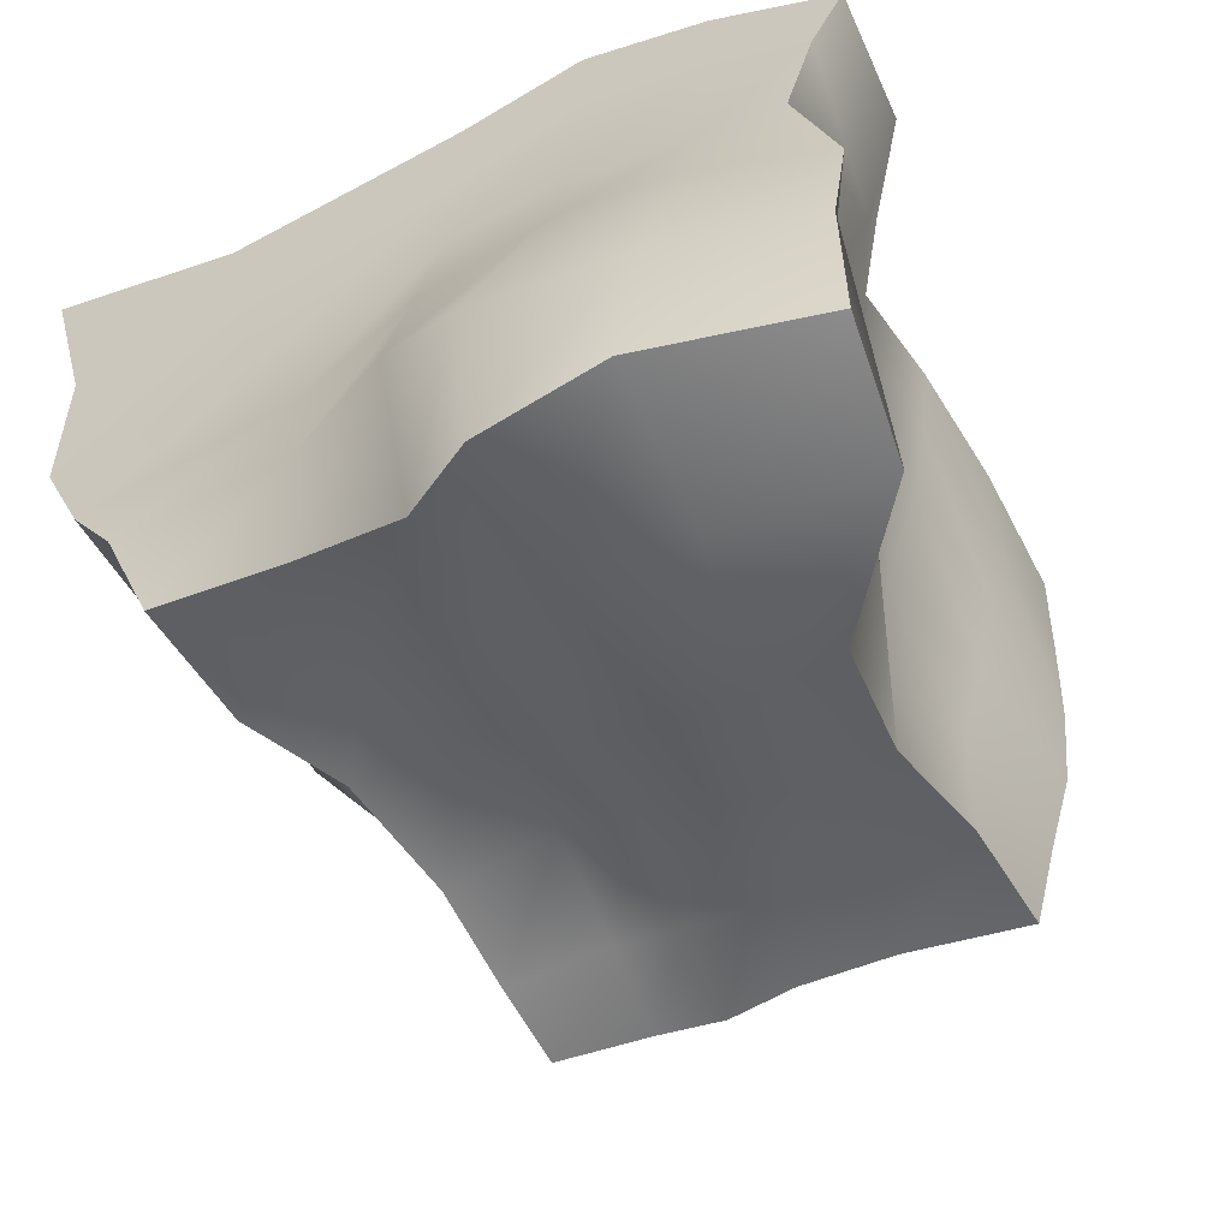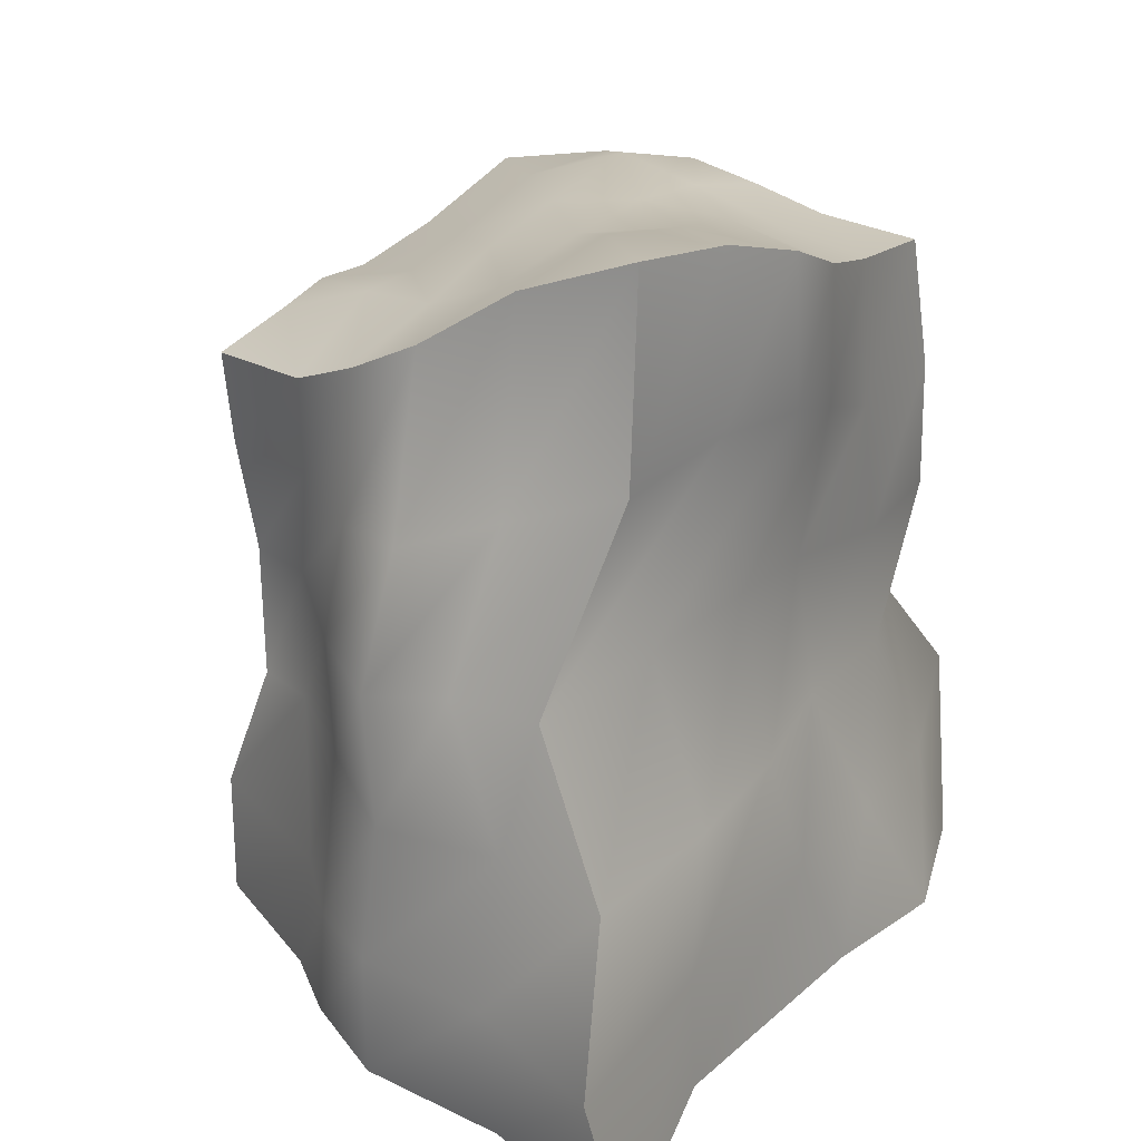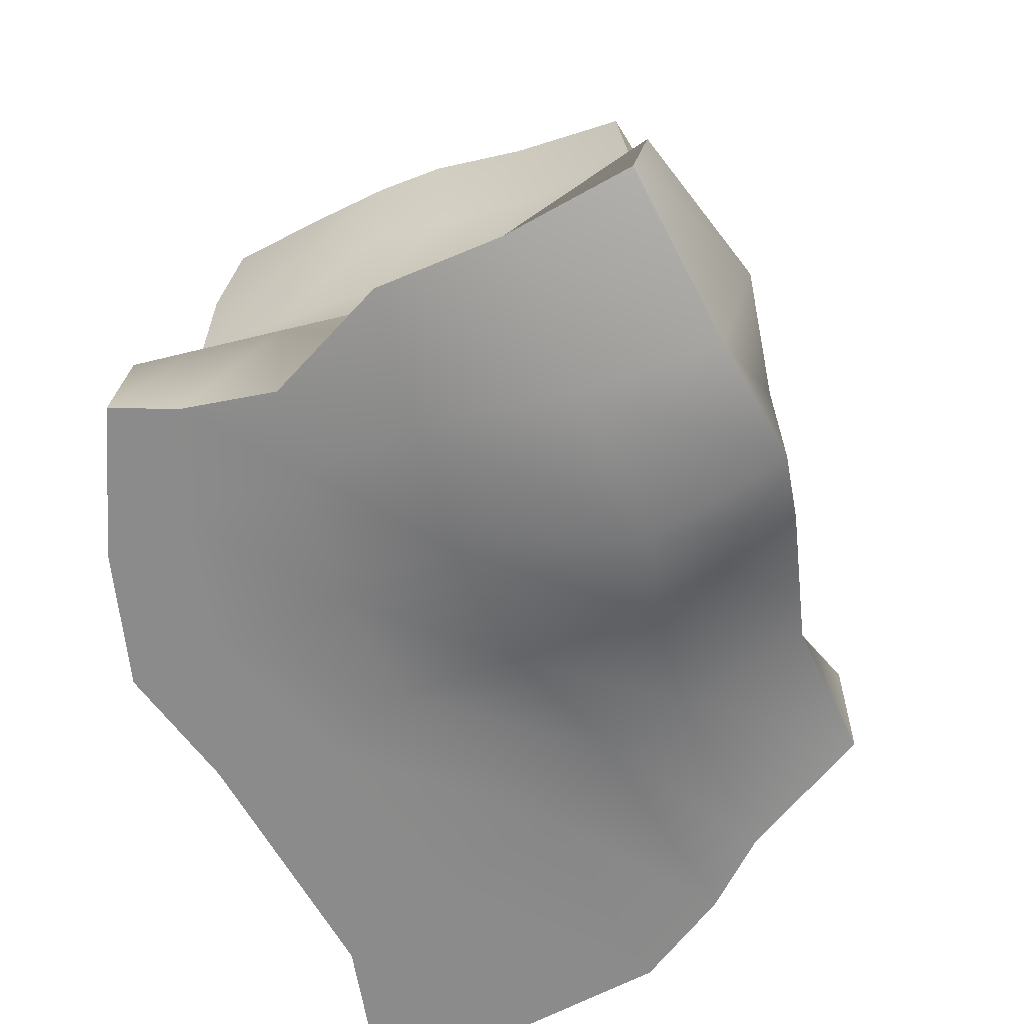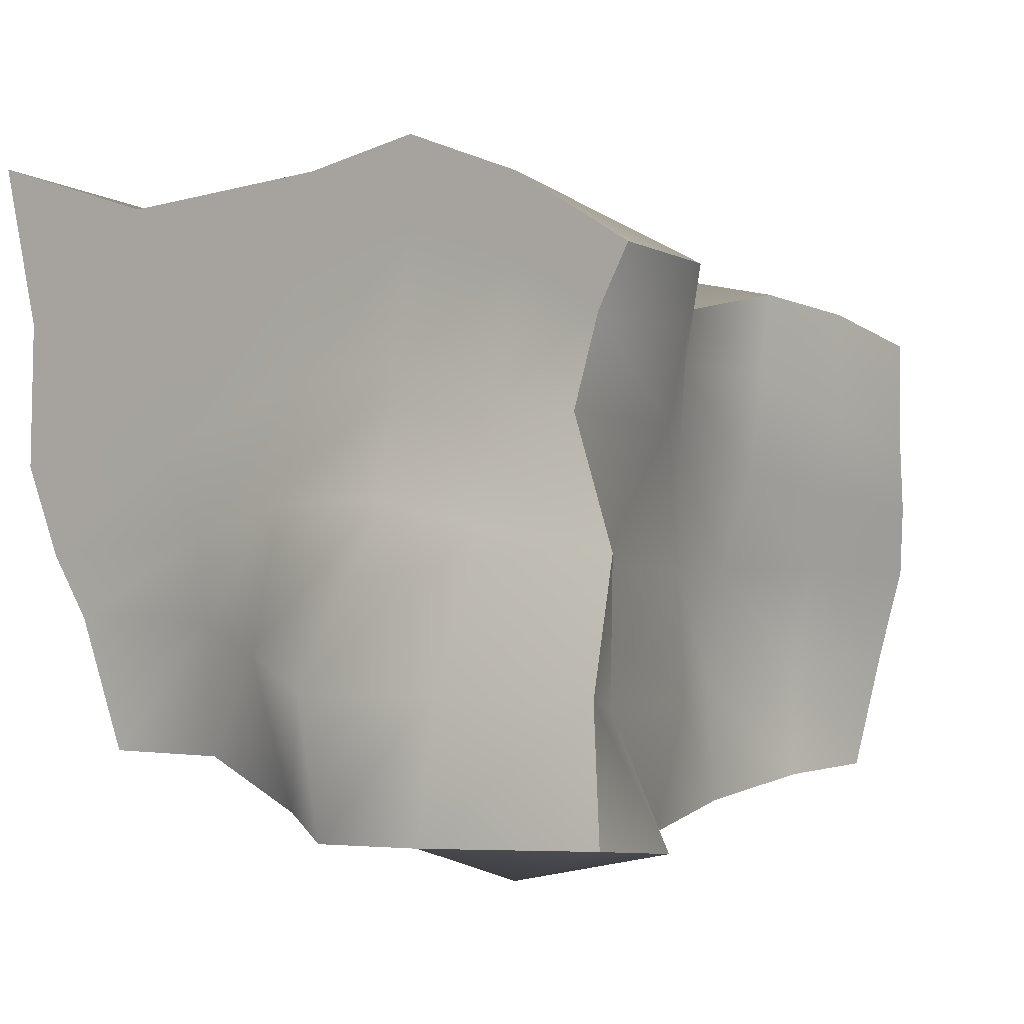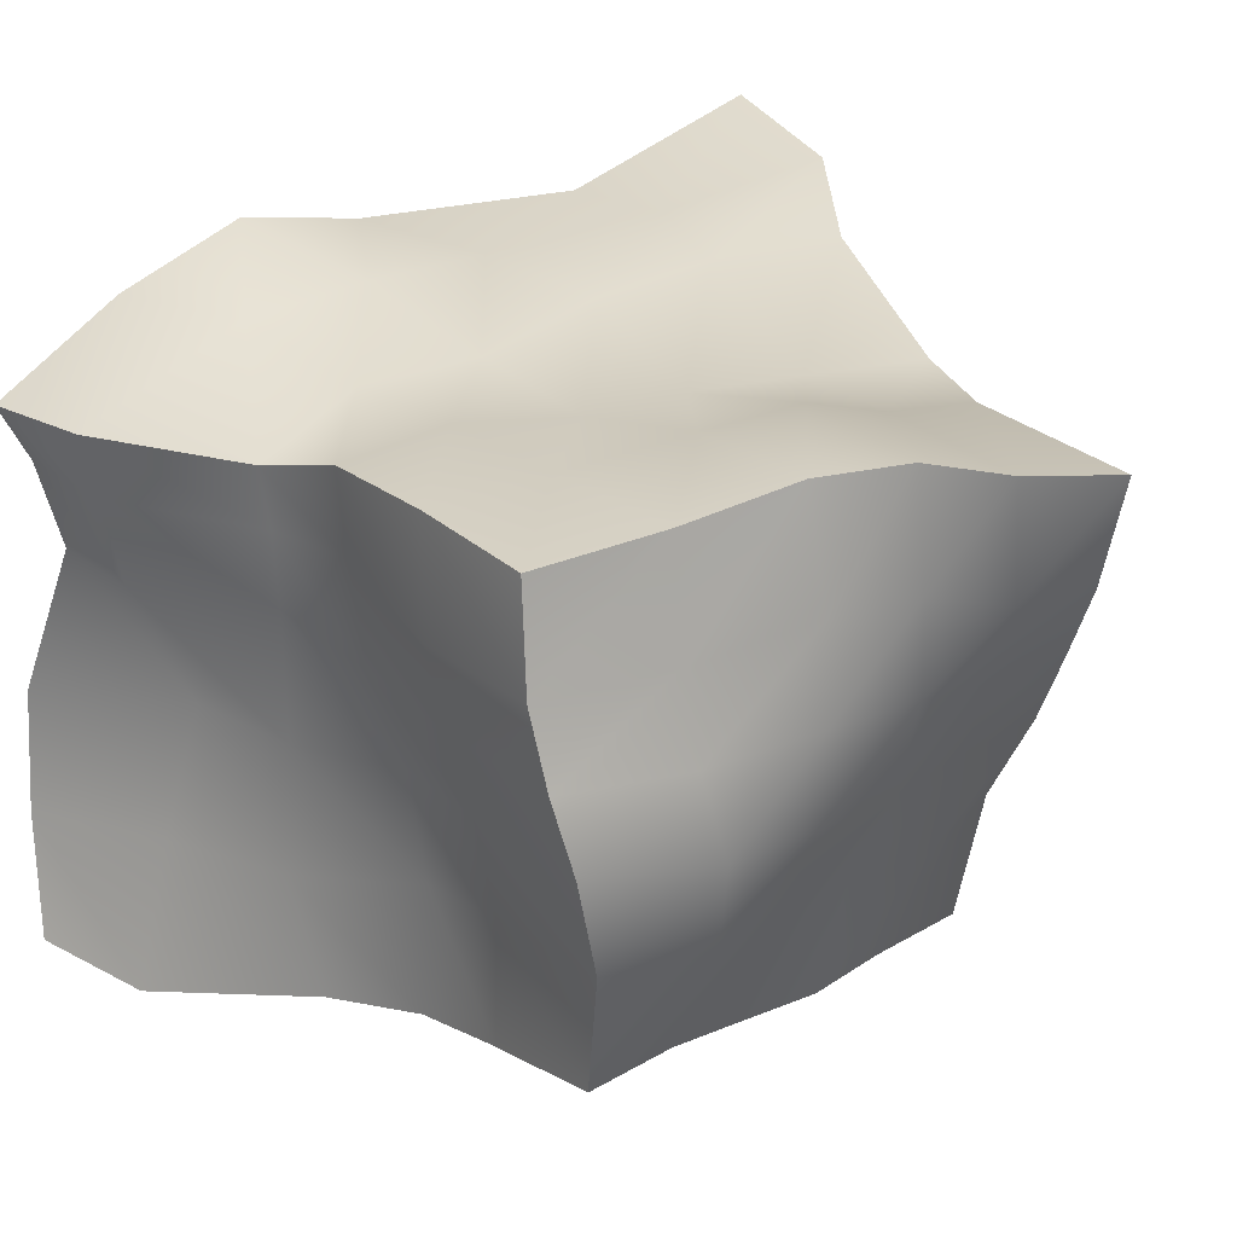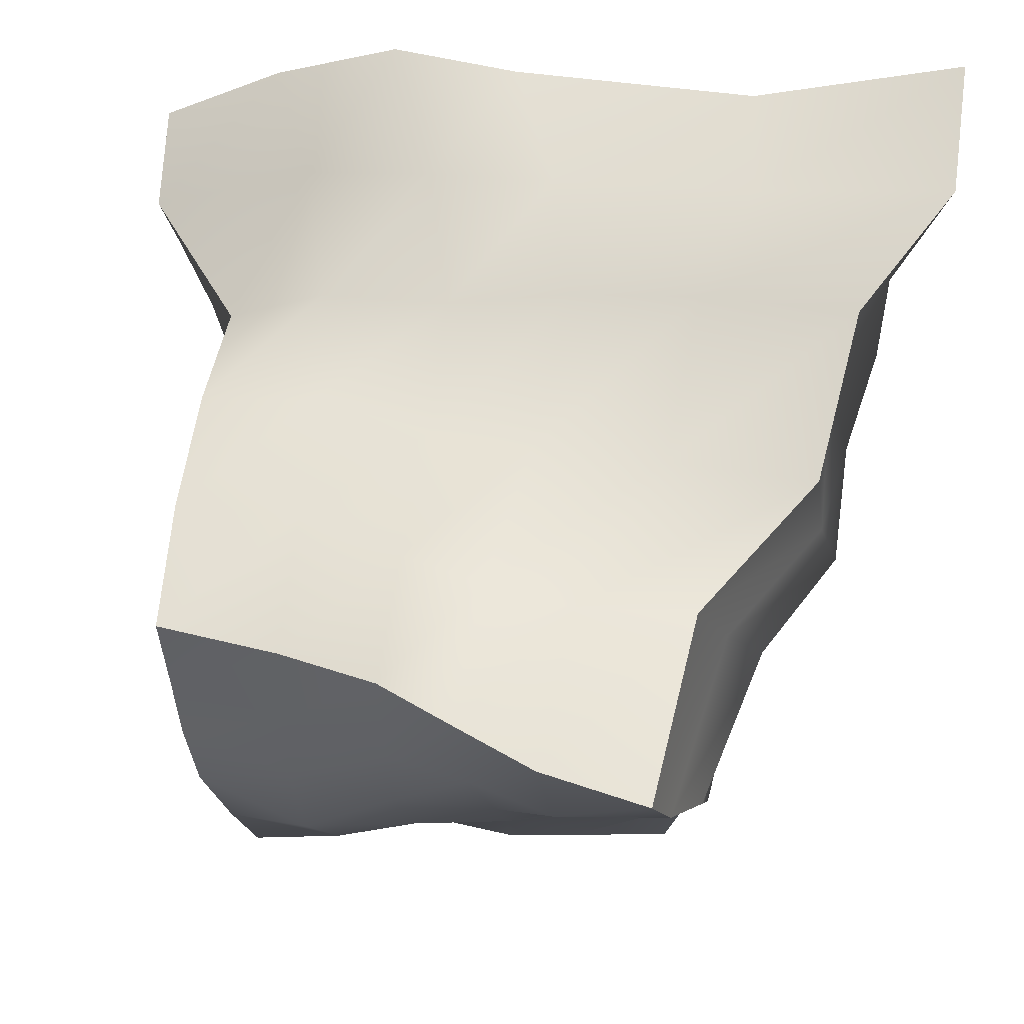
<metadata>
{"format":"obj","ext":"obj","renderer":"f3d","projection":"perspective","resolution":1024,"background":"white","views":[{"elev":-53.8,"azim":29.7,"up":"+Z"},{"elev":29.0,"azim":-53.2,"up":"+Y"},{"elev":-63.8,"azim":118.7,"up":"+Y"},{"elev":-5.0,"azim":39.6,"up":"+Z"},{"elev":19.5,"azim":142.8,"up":"+Z"},{"elev":57.1,"azim":-173.1,"up":"+Z"}]}
</metadata>
<code>
g default
v -2.807 -2.333 2.49
v -1.411 -2.333 2.011
v 0.2523 -2.333 2.041
v 1.104 -2.333 2.158
v 1.955 -2.333 1.807
v 2.807 -2.333 1.267
v -2.807 -1.481 2.194
v -1.479 -1.481 2.006
v -0.1025 -1.481 1.919
v 0.749 -1.481 1.871
v 1.6 -1.481 1.766
v 2.716 -1.481 1.267
v -2.239 -0.63 1.889
v -1.183 -0.63 1.885
v -0.3159 -0.63 1.779
v 0.5208 -0.63 1.55
v 1.382 -0.63 1.507
v 2.047 -0.63 1.166
v -2.085 0.3765 1.337
v -1.071 0.385 1.396
v -0.1848 0.3982 1.442
v 0.5092 0.3373 1.406
v 1.313 0.2215 1.475
v 2.07 0.2215 1.375
v -1.372 1.544 1.439
v -0.5948 1.657 1.541
v -0.01841 1.636 1.683
v 0.5427 1.42 1.569
v 1.261 1.093 1.391
v 2.091 1.073 1.342
v -1.208 2.905 1.368
v -0.4824 2.789 1.466
v 0.05492 2.606 1.593
v 0.5644 2.341 1.536
v 1.239 2.097 1.342
v 2.066 1.924 1.222
v -1.334 2.581 0.6142
v -0.5948 2.706 0.7013
v -0.03002 2.598 0.8439
v 0.5218 2.463 0.8033
v 1.248 2.173 0.6079
v 2.049 1.939 0.5242
v -1.539 2.172 0.04853
v -0.8049 2.303 0.09983
v -0.1789 2.445 0.1876
v 0.4856 2.45 0.1718
v 1.216 2.295 0.07633
v 1.998 2.051 0.04699
v -1.584 1.918 -0.4111
v -0.8696 2.076 -0.4024
v -0.2307 2.216 -0.4473
v 0.4269 2.303 -0.4703
v 1.127 2.428 -0.4286
v 1.907 2.158 -0.4075
v -1.469 1.656 -0.9494
v -0.7572 1.965 -0.9977
v -0.1904 1.876 -1.118
v 0.3455 1.928 -1.168
v 0.9733 2.167 -1.076
v 1.748 2.12 -1.014
v -1.322 1.564 -1.715
v -0.6614 1.629 -1.768
v -0.1893 1.636 -1.874
v 0.3006 1.545 -1.942
v 0.8962 1.677 -1.865
v 1.661 1.918 -1.796
v -1.292 0.9505 -1.676
v -0.5801 0.9986 -1.642
v -0.138 0.9897 -1.751
v 0.3394 0.9261 -1.898
v 0.9733 1.008 -1.927
v 1.673 1.073 -1.865
v -1.265 0.2215 -1.548
v -0.4969 0.2215 -1.46
v -0.004824 0.2215 -1.573
v 0.4901 0.2215 -1.84
v 1.111 0.2215 -2.07
v 1.597 0.2215 -2.032
v -1.366 -0.63 -1.447
v -0.6102 -0.63 -1.495
v 0.1587 -0.63 -1.965
v 0.7002 -0.63 -2.158
v 1.205 -0.63 -2.234
v 1.732 -0.63 -2.218
v -1.506 -1.481 -1.703
v -0.6763 -1.481 -1.417
v 0.1509 -1.617 -1.952
v 0.7027 -1.751 -2.239
v 1.495 -1.78 -2.49
v 2.489 -1.529 -2.305
v -1.528 -2.333 -1.695
v -0.698 -2.24 -1.732
v 0.1509 -2.371 -2.084
v 0.7027 -2.703 -2.256
v 1.567 -2.769 -2.257
v 2.669 -2.443 -2.256
v -1.907 -2.333 -0.7862
v -0.6917 -2.333 -0.8515
v 0.1509 -2.744 -1.085
v 0.7078 -2.905 -1.33
v 1.702 -2.77 -1.361
v 2.672 -2.5 -1.4
v -2.215 -2.333 -0.3397
v -0.7765 -2.333 -0.2791
v 0.1509 -2.494 -0.1221
v 1.08 -2.579 -0.1573
v 1.884 -2.574 -0.3776
v 2.706 -2.359 -0.5482
v -2.504 -2.333 0.3033
v -1.105 -2.333 0.3177
v 0.2021 -2.333 0.6942
v 0.9845 -2.333 0.6942
v 1.854 -2.333 0.4482
v 2.403 -2.333 0.3055
v -2.493 -2.333 1.315
v -1.264 -2.333 1.155
v 0.07511 -2.333 1.303
v 1.104 -2.333 1.546
v 1.942 -2.333 1.25
v 2.588 -2.333 0.888
v 2.176 -1.693 -1.441
v 2.003 -1.535 -0.5441
v 2.464 -1.481 0.3033
v 2.613 -1.481 0.8682
v 1.958 -0.63 -1.36
v 1.915 -0.63 -0.5414
v 1.94 -0.63 0.2915
v 1.98 -0.63 0.7742
v 1.537 0.2215 -1.223
v 1.668 0.2215 -0.478
v 1.912 0.2215 0.1782
v 2.008 0.2215 0.8357
v 1.672 1.098 -1.076
v 1.827 1.118 -0.4273
v 1.964 1.082 0.0799
v 2.091 1.073 0.6101
v -1.914 -1.481 -0.6379
v -2.296 -1.481 -0.201
v -2.506 -1.481 0.3033
v -2.493 -1.481 1.187
v -1.449 -0.63 -1.045
v -1.845 -0.63 -0.445
v -2.329 -0.63 0.2937
v -2.132 -0.63 1.076
v -1.349 0.2215 -1.101
v -1.876 0.2082 -0.4608
v -2.307 0.249 0.1974
v -2.162 0.3676 0.7452
v -1.401 0.9713 -0.9969
v -1.712 0.933 -0.4164
v -1.853 0.9978 0.09364
v -1.592 1.244 0.6917
g rock2
f 1 2 8 7
f 2 3 9 8
f 3 4 10 9
f 4 5 11 10
f 5 6 12 11
f 7 8 14 13
f 8 9 15 14
f 9 10 16 15
f 10 11 17 16
f 11 12 18 17
f 13 14 20 19
f 14 15 21 20
f 15 16 22 21
f 16 17 23 22
f 17 18 24 23
f 19 20 26 25
f 20 21 27 26
f 21 22 28 27
f 22 23 29 28
f 23 24 30 29
f 25 26 32 31
f 26 27 33 32
f 27 28 34 33
f 28 29 35 34
f 29 30 36 35
f 31 32 38 37
f 32 33 39 38
f 33 34 40 39
f 34 35 41 40
f 35 36 42 41
f 37 38 44 43
f 38 39 45 44
f 39 40 46 45
f 40 41 47 46
f 41 42 48 47
f 43 44 50 49
f 44 45 51 50
f 45 46 52 51
f 46 47 53 52
f 47 48 54 53
f 49 50 56 55
f 50 51 57 56
f 51 52 58 57
f 52 53 59 58
f 53 54 60 59
f 55 56 62 61
f 56 57 63 62
f 57 58 64 63
f 58 59 65 64
f 59 60 66 65
f 61 62 68 67
f 62 63 69 68
f 63 64 70 69
f 64 65 71 70
f 65 66 72 71
f 67 68 74 73
f 68 69 75 74
f 69 70 76 75
f 70 71 77 76
f 71 72 78 77
f 73 74 80 79
f 74 75 81 80
f 75 76 82 81
f 76 77 83 82
f 77 78 84 83
f 79 80 86 85
f 80 81 87 86
f 81 82 88 87
f 82 83 89 88
f 83 84 90 89
f 85 86 92 91
f 86 87 93 92
f 87 88 94 93
f 88 89 95 94
f 89 90 96 95
f 91 92 98 97
f 92 93 99 98
f 93 94 100 99
f 94 95 101 100
f 95 96 102 101
f 97 98 104 103
f 98 99 105 104
f 99 100 106 105
f 100 101 107 106
f 101 102 108 107
f 103 104 110 109
f 104 105 111 110
f 105 106 112 111
f 106 107 113 112
f 107 108 114 113
f 109 110 116 115
f 110 111 117 116
f 111 112 118 117
f 112 113 119 118
f 113 114 120 119
f 115 116 2 1
f 116 117 3 2
f 117 118 4 3
f 118 119 5 4
f 119 120 6 5
f 102 96 90 121
f 108 102 121 122
f 114 108 122 123
f 120 114 123 124
f 6 120 124 12
f 121 90 84 125
f 122 121 125 126
f 123 122 126 127
f 124 123 127 128
f 12 124 128 18
f 125 84 78 129
f 126 125 129 130
f 127 126 130 131
f 128 127 131 132
f 18 128 132 24
f 129 78 72 133
f 130 129 133 134
f 131 130 134 135
f 132 131 135 136
f 24 132 136 30
f 133 72 66 60
f 134 133 60 54
f 135 134 54 48
f 136 135 48 42
f 30 136 42 36
f 91 97 137 85
f 97 103 138 137
f 103 109 139 138
f 109 115 140 139
f 115 1 7 140
f 85 137 141 79
f 137 138 142 141
f 138 139 143 142
f 139 140 144 143
f 140 7 13 144
f 79 141 145 73
f 141 142 146 145
f 142 143 147 146
f 143 144 148 147
f 144 13 19 148
f 73 145 149 67
f 145 146 150 149
f 146 147 151 150
f 147 148 152 151
f 148 19 25 152
f 67 149 55 61
f 149 150 49 55
f 150 151 43 49
f 151 152 37 43
f 152 25 31 37

</code>
